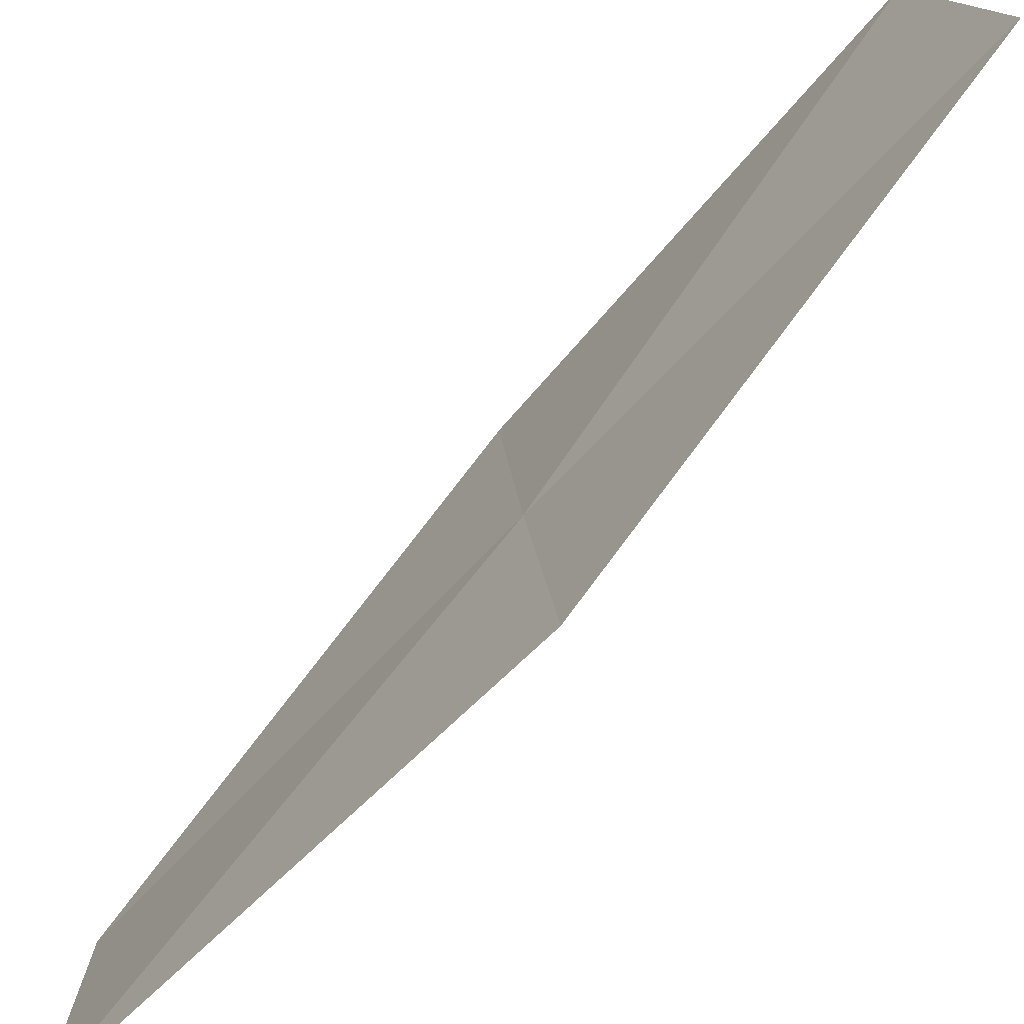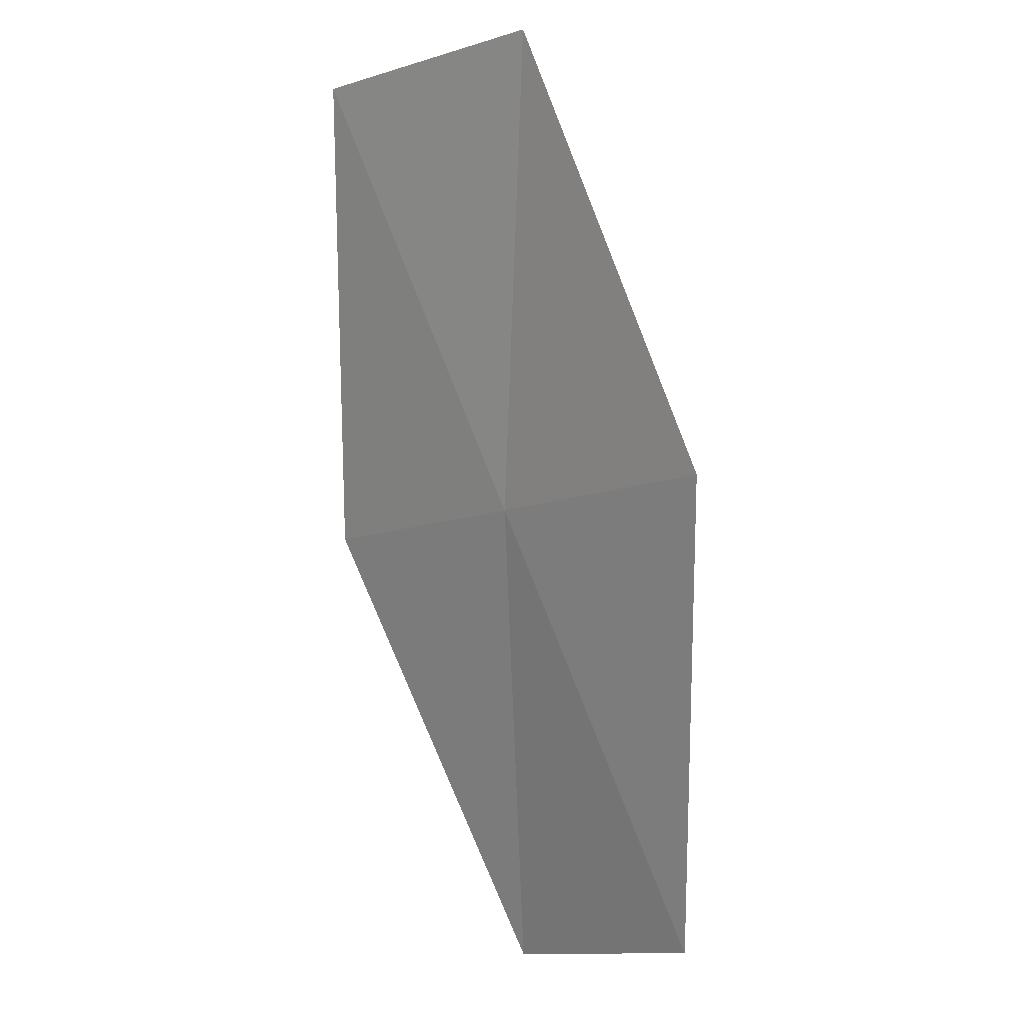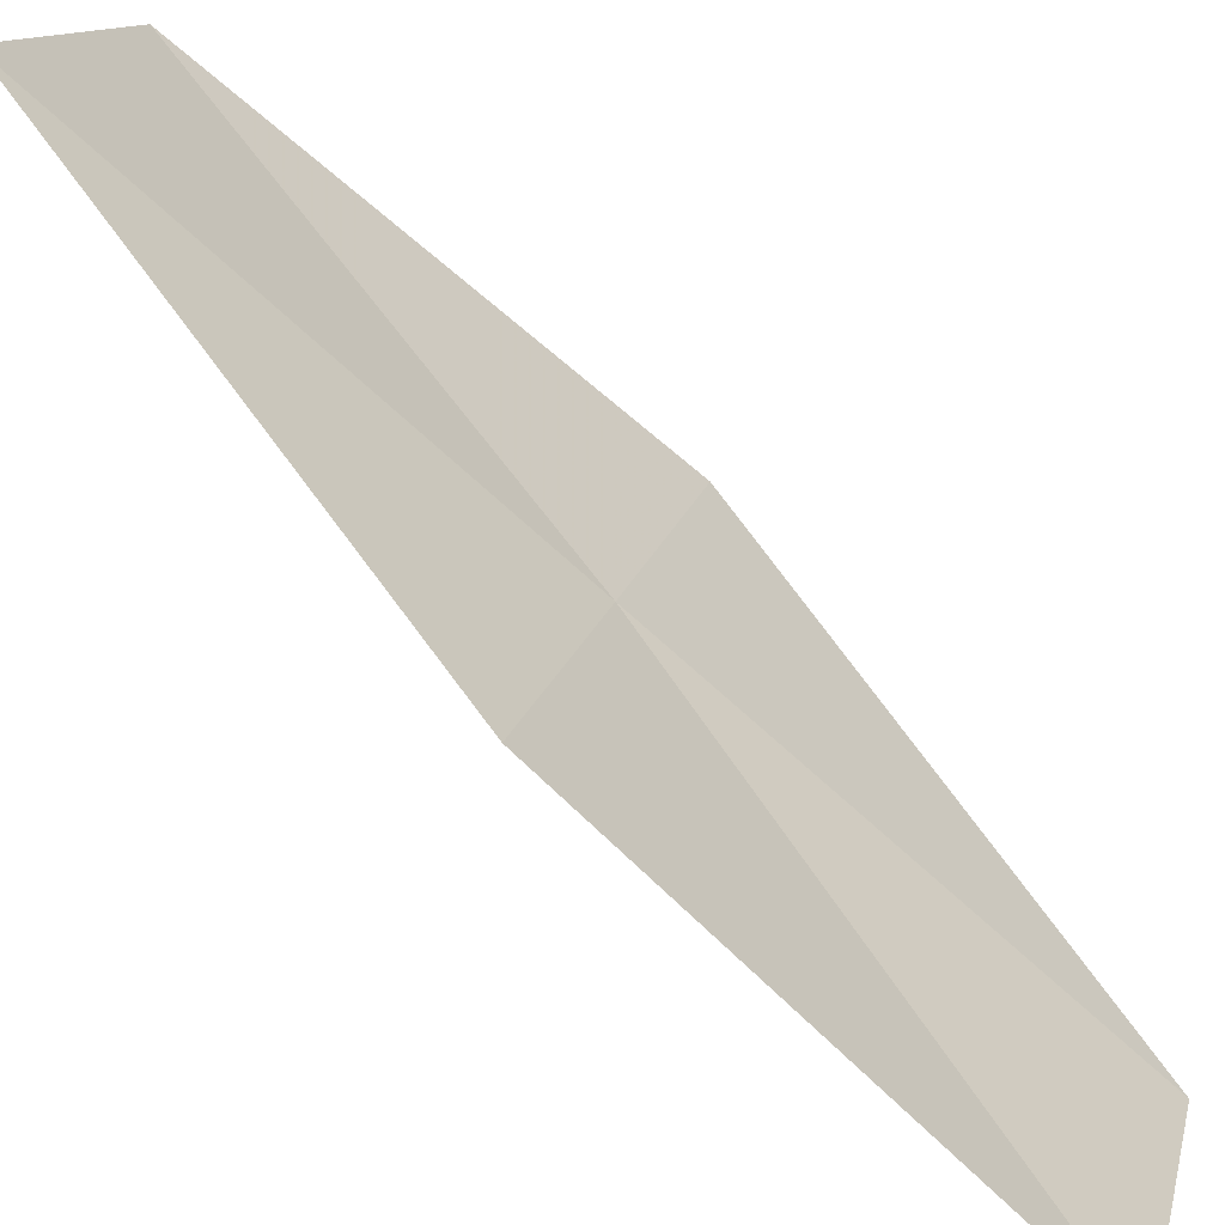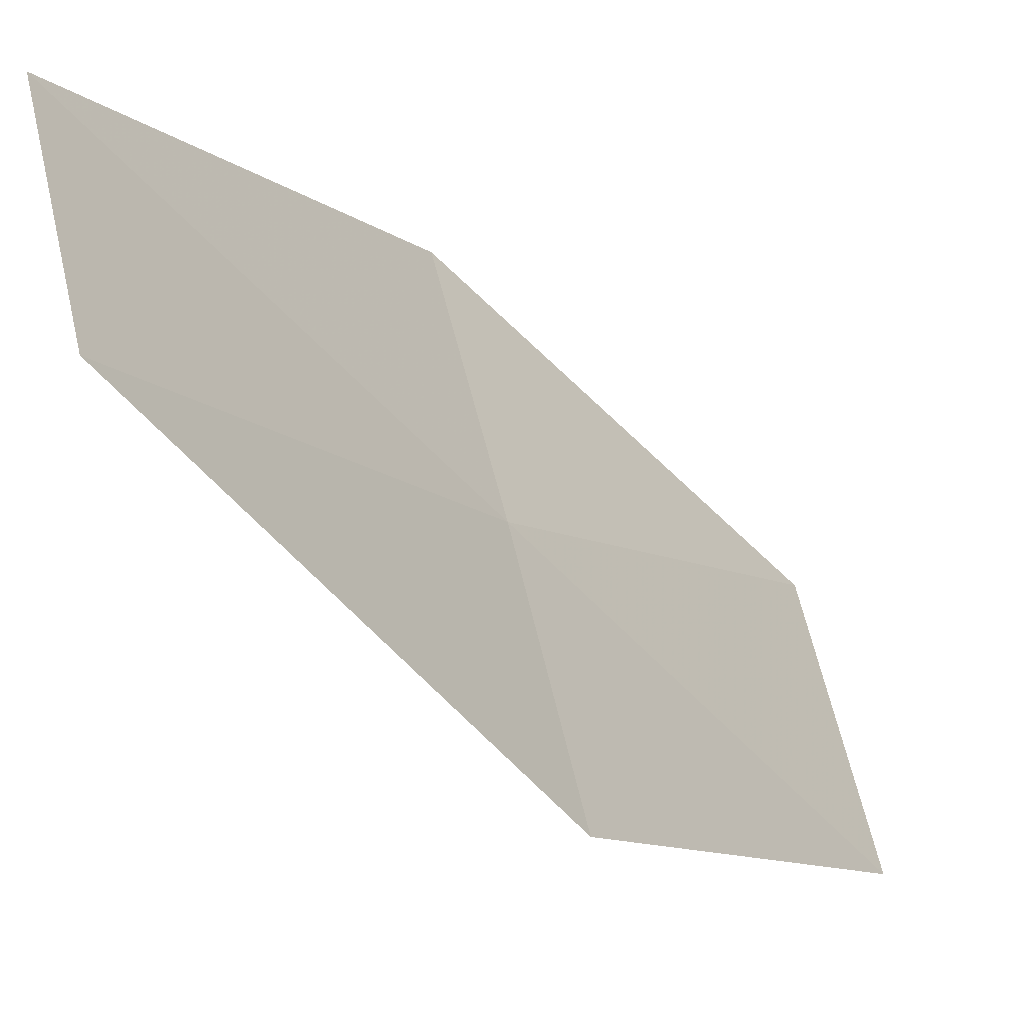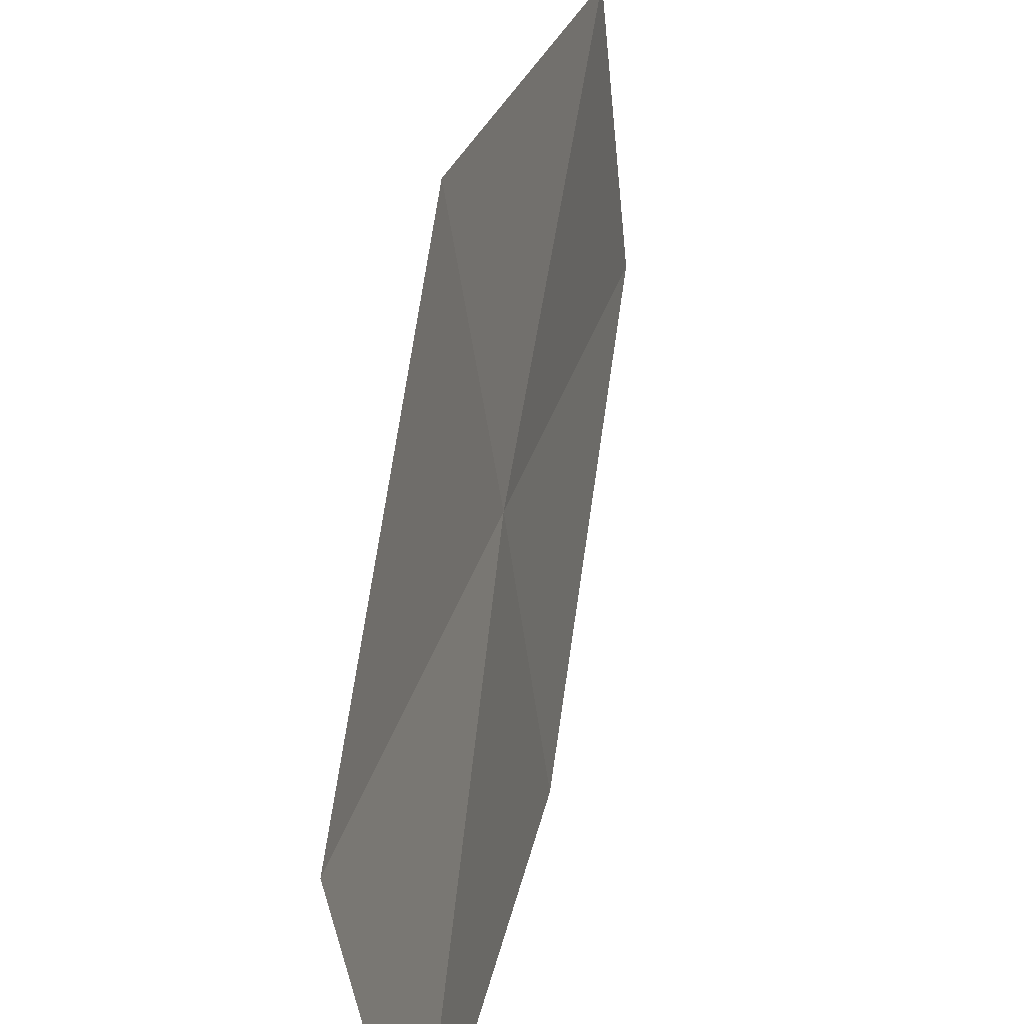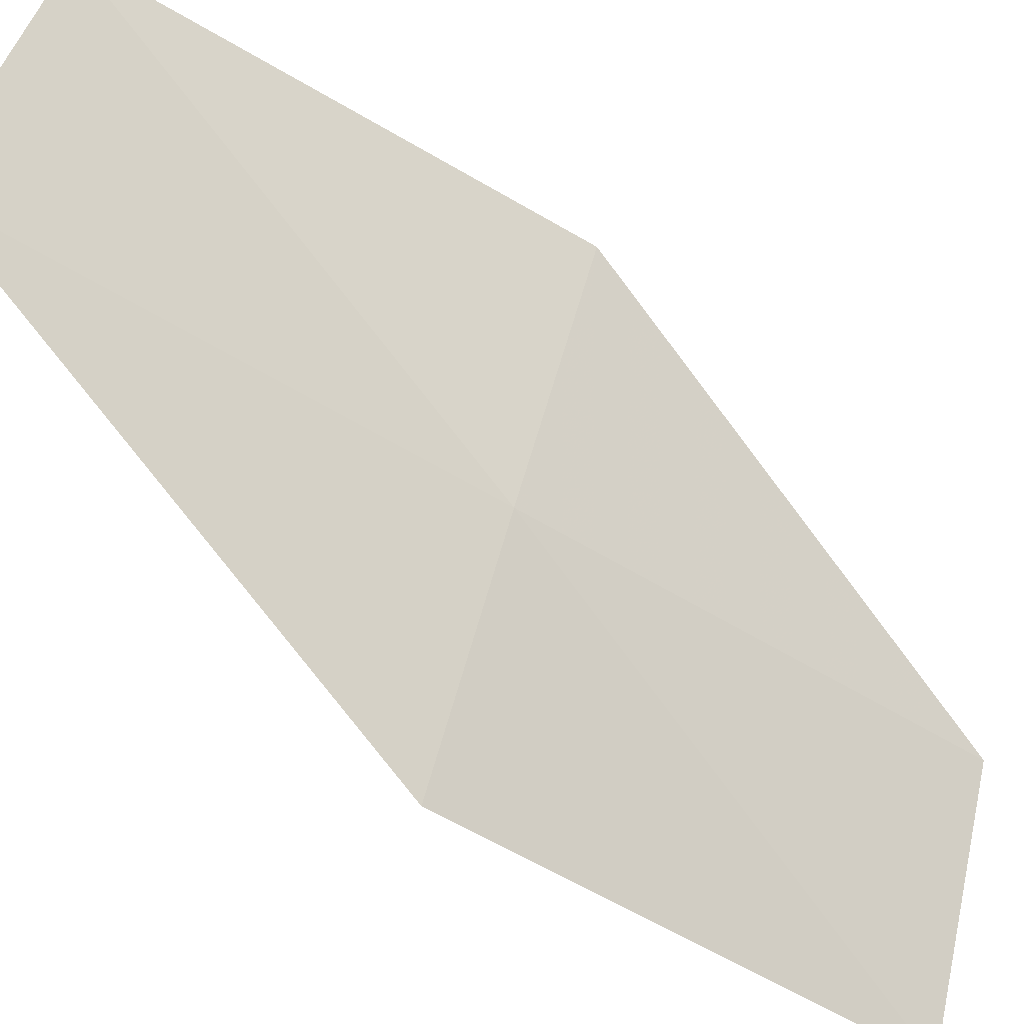
<metadata>
{"format":"obj","ext":"obj","renderer":"f3d","projection":"perspective","resolution":1024,"background":"white","views":[{"elev":-62.6,"azim":168.5,"up":"+Z"},{"elev":-27.7,"azim":-41.5,"up":"+Y"},{"elev":-68.5,"azim":-102.9,"up":"+Z"},{"elev":-46.6,"azim":67.7,"up":"+Z"},{"elev":25.9,"azim":42.2,"up":"+Z"},{"elev":-38.4,"azim":-100.8,"up":"+Z"}]}
</metadata>
<code>
v 7.773 2.5 35.5
v 10.31 -1.056 32.93
v 7.675 3.113 32.93
v 10.15 -1.616 35.5
v 7.824 1.862 38.11
v 5.394 6.615 35.5
v 5.702 5.899 38.11
f 1 2 3
f 1 4 2
f 1 5 4
f 1 3 6
f 1 6 7
f 1 7 5

</code>
